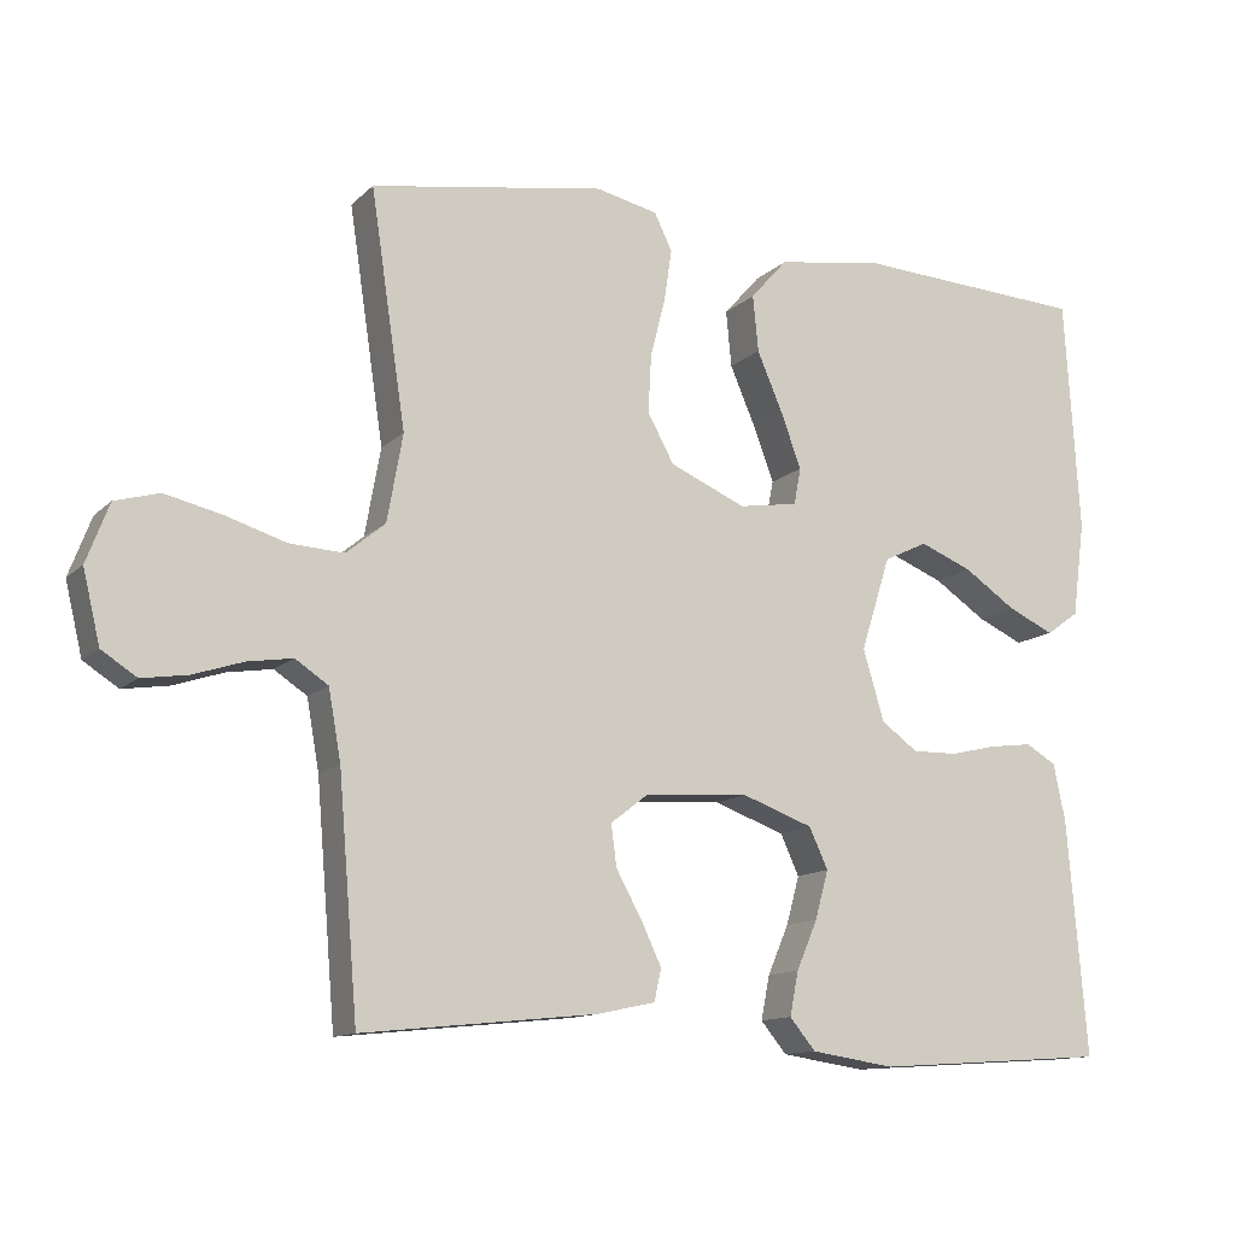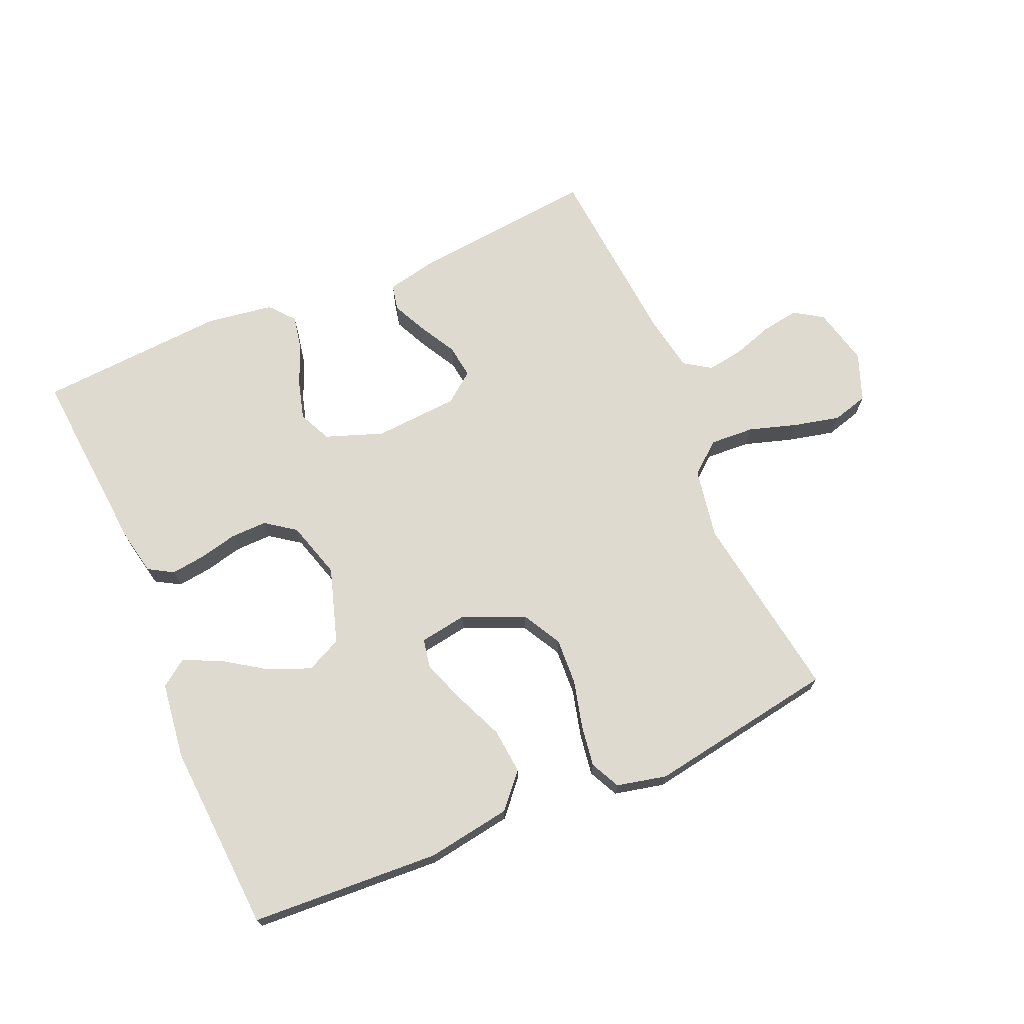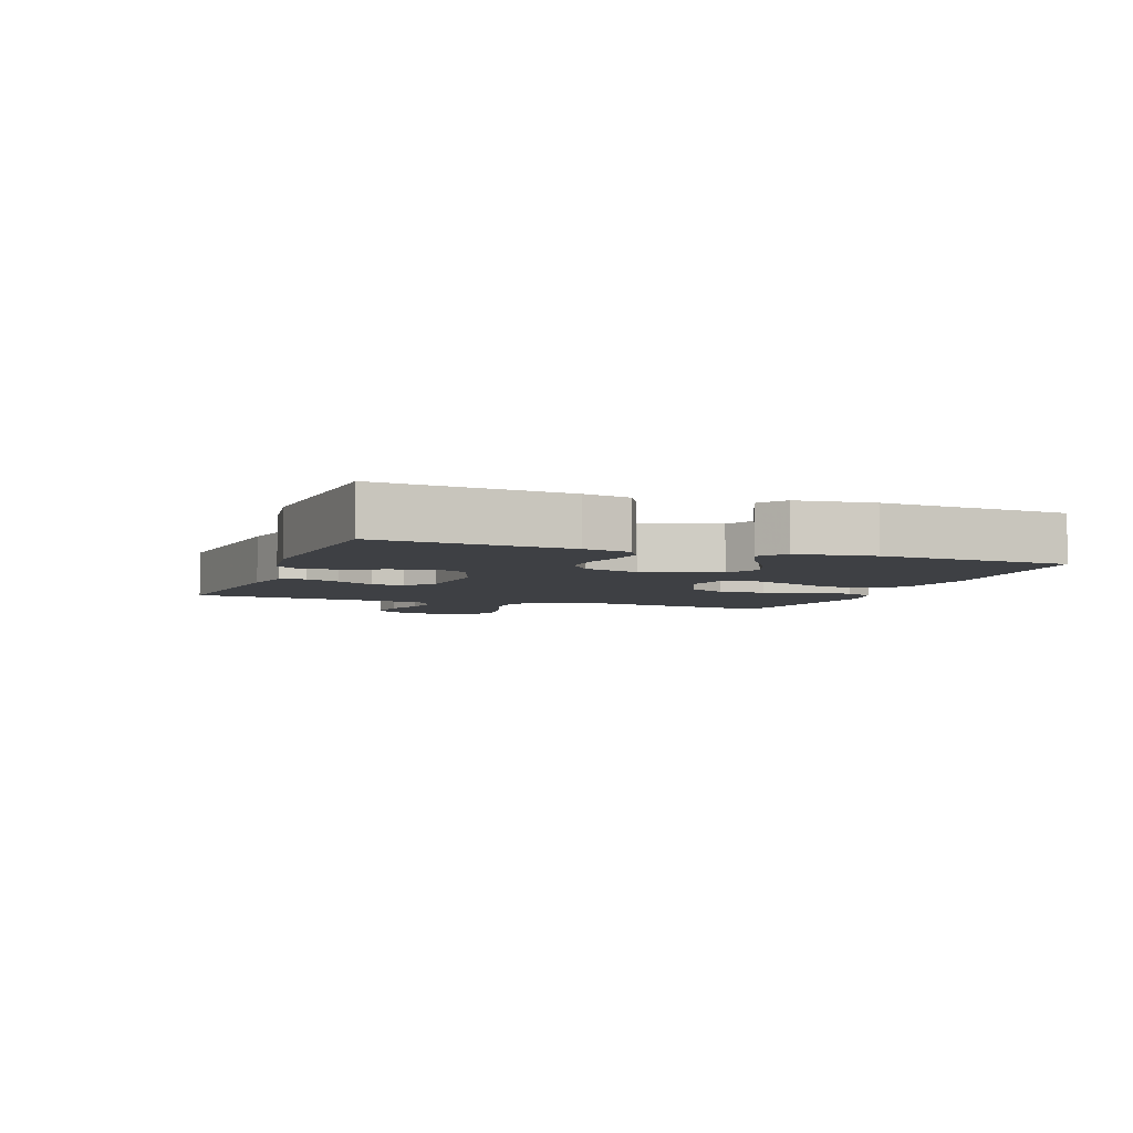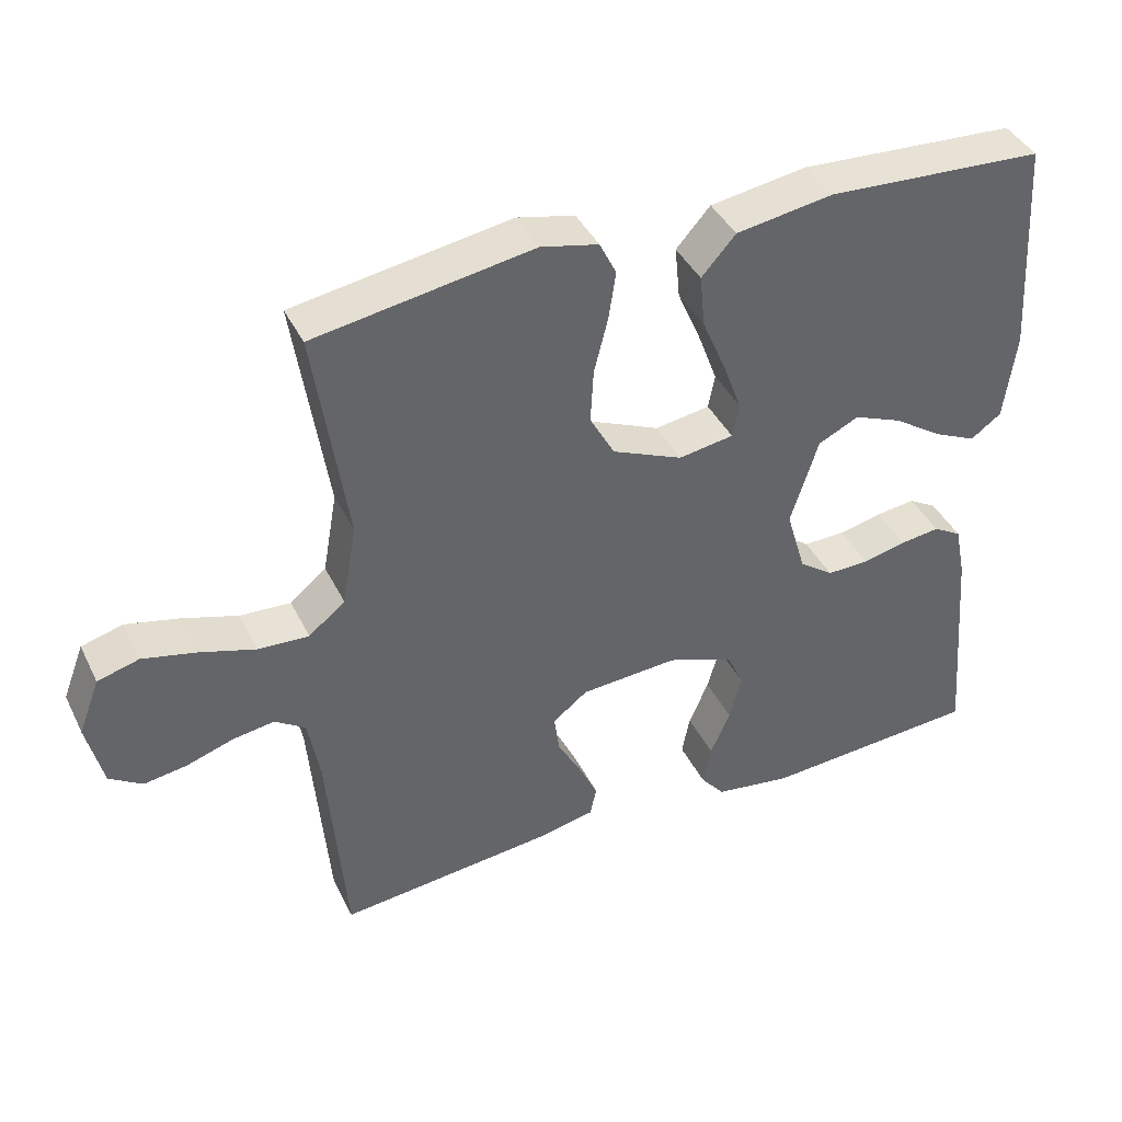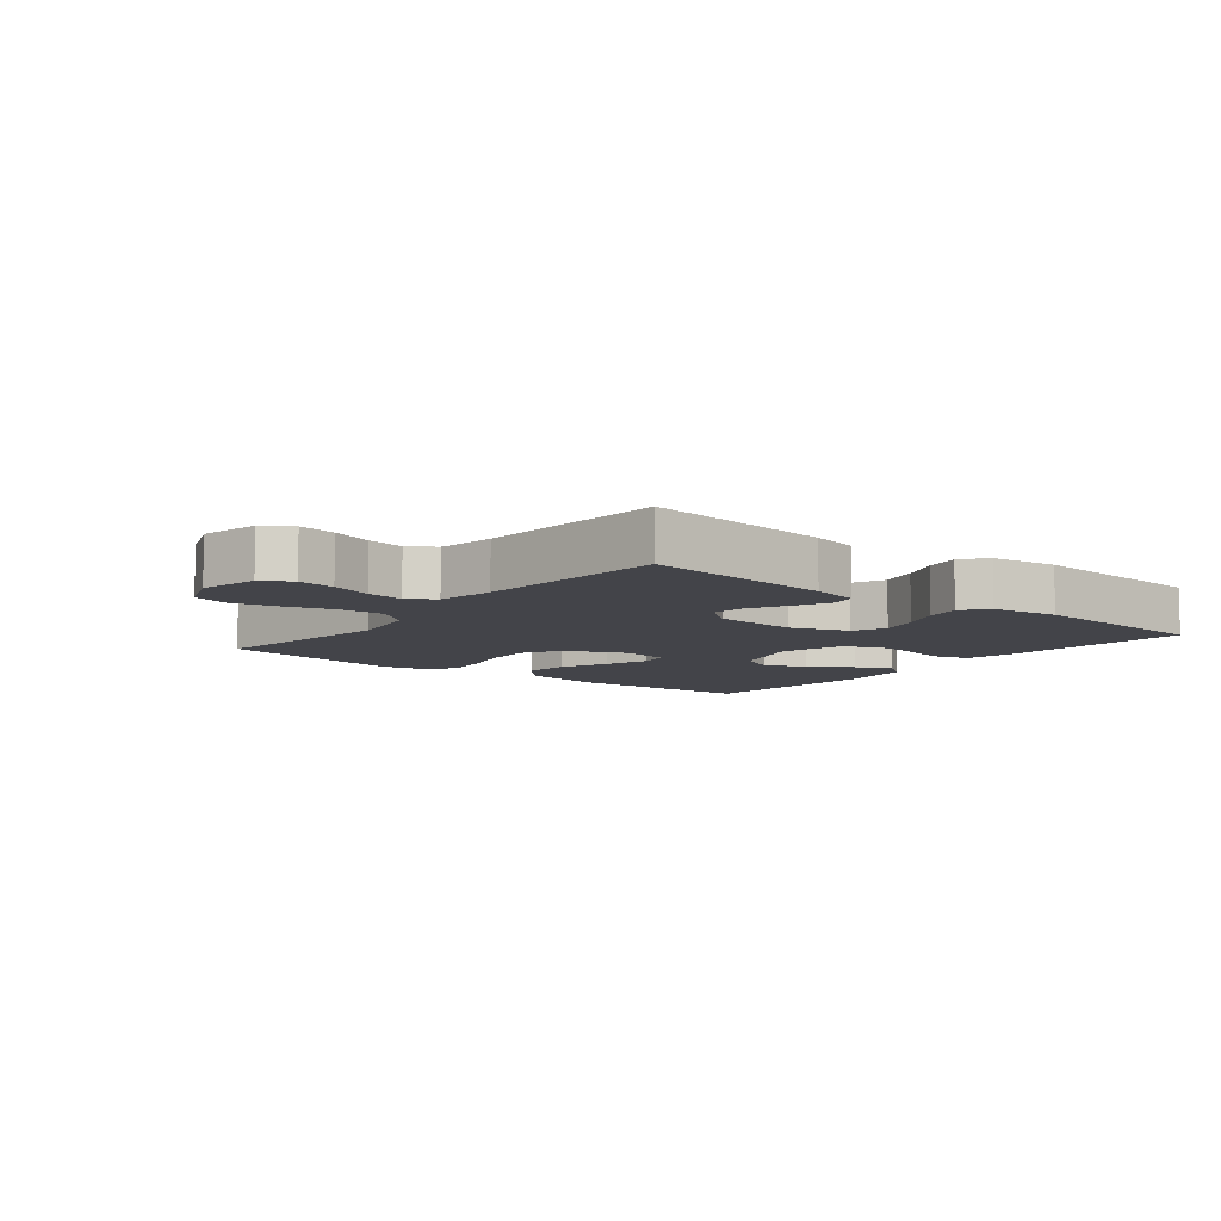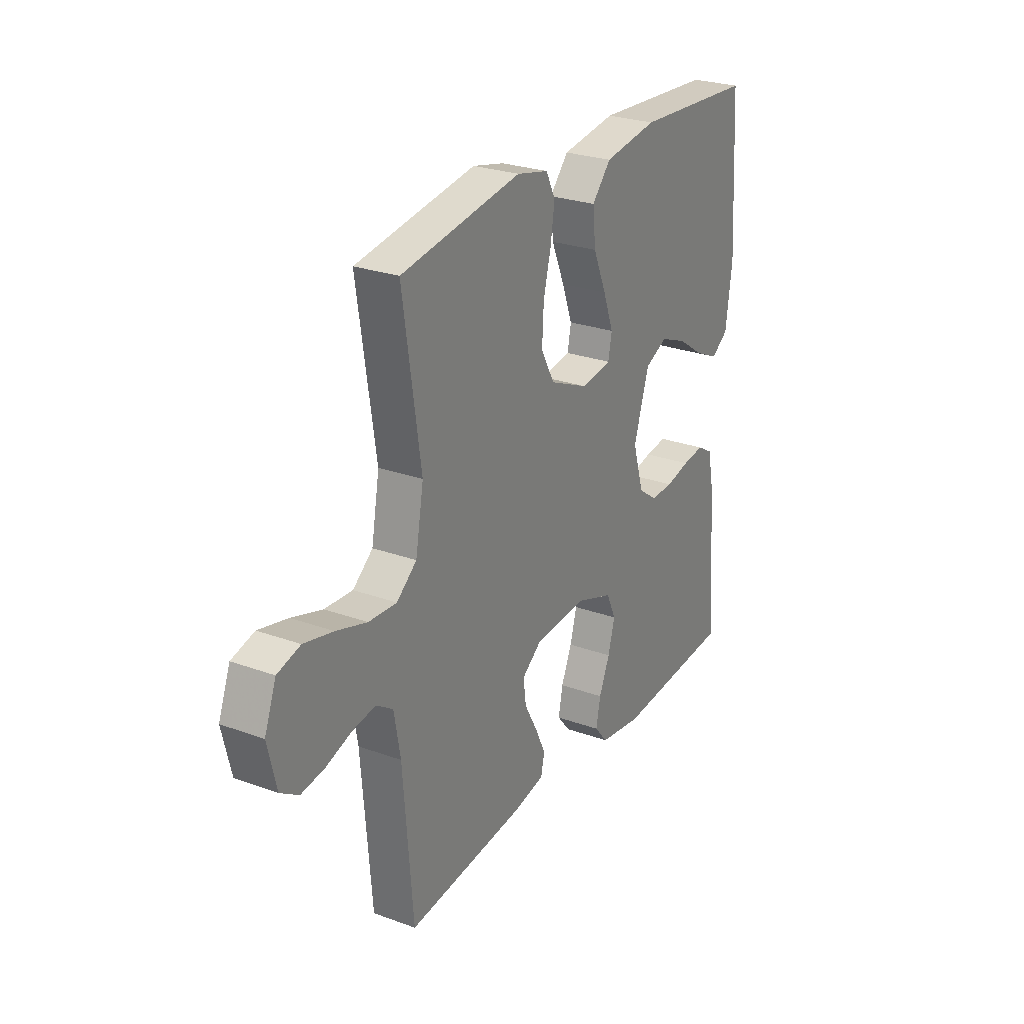
<metadata>
{"format":"obj","ext":"obj","renderer":"f3d","projection":"perspective","resolution":1024,"background":"white","views":[{"elev":-12.4,"azim":153.2,"up":"+Z"},{"elev":70.6,"azim":-23.4,"up":"+Y"},{"elev":-4.9,"azim":-110.4,"up":"+Y"},{"elev":40.7,"azim":155.5,"up":"+Z"},{"elev":-8.4,"azim":141.4,"up":"+Y"},{"elev":26.3,"azim":119.8,"up":"+Z"}]}
</metadata>
<code>
v -0.5 0.07 -0.5
v -0.475 0.07 -0.2
v -0.46 0.07 -0.126
v -0.421 0.07 -0.103
v -0.366 0.07 -0.11
v -0.306 0.07 -0.124
v -0.248 0.07 -0.125
v -0.201 0.07 -0.091
v -0.174 0.07 0
v -0.212 0.07 0.12
v -0.268 0.07 0.147
v -0.335 0.07 0.12
v -0.402 0.07 0.075
v -0.461 0.07 0.048
v -0.503 0.07 0.078
v -0.519 0.07 0.2
v -0.5 0.07 0.5
v -0.2 0.07 0.517
v -0.066 0.07 0.496
v -0.019 0.07 0.443
v -0.026 0.07 0.371
v -0.059 0.07 0.294
v -0.085 0.07 0.224
v -0.076 0.07 0.177
v 0 0.07 0.165
v 0.097 0.07 0.207
v 0.131 0.07 0.269
v 0.127 0.07 0.343
v 0.108 0.07 0.418
v 0.098 0.07 0.484
v 0.121 0.07 0.531
v 0.2 0.07 0.549
v 0.5 0.07 0.5
v 0.455 0.07 0.2
v 0.475 0.07 0.088
v 0.525 0.07 0.047
v 0.595 0.07 0.051
v 0.672 0.07 0.075
v 0.745 0.07 0.092
v 0.802 0.07 0.076
v 0.831 0.07 0
v 0.809 0.07 -0.092
v 0.764 0.07 -0.121
v 0.705 0.07 -0.112
v 0.641 0.07 -0.091
v 0.583 0.07 -0.082
v 0.541 0.07 -0.11
v 0.525 0.07 -0.2
v 0.5 0.07 -0.5
v 0.2 0.07 -0.469
v 0.125 0.07 -0.453
v 0.116 0.07 -0.412
v 0.142 0.07 -0.357
v 0.175 0.07 -0.297
v 0.182 0.07 -0.244
v 0.134 0.07 -0.207
v 0 0.07 -0.198
v -0.091 0.07 -0.231
v -0.115 0.07 -0.283
v -0.098 0.07 -0.345
v -0.071 0.07 -0.408
v -0.06 0.07 -0.464
v -0.093 0.07 -0.504
v -0.2 0.07 -0.52
v -0.5 0 -0.5
v -0.475 0 -0.2
v -0.46 0 -0.126
v -0.421 0 -0.103
v -0.366 0 -0.11
v -0.306 0 -0.124
v -0.248 0 -0.125
v -0.201 0 -0.091
v -0.174 0 0
v -0.212 0 0.12
v -0.268 0 0.147
v -0.335 0 0.12
v -0.402 0 0.075
v -0.461 0 0.048
v -0.503 0 0.078
v -0.519 0 0.2
v -0.5 0 0.5
v -0.2 0 0.517
v -0.066 0 0.496
v -0.019 0 0.443
v -0.026 0 0.371
v -0.059 0 0.294
v -0.085 0 0.224
v -0.076 0 0.177
v 0 0 0.165
v 0.097 0 0.207
v 0.131 0 0.269
v 0.127 0 0.343
v 0.108 0 0.418
v 0.098 0 0.484
v 0.121 0 0.531
v 0.2 0 0.549
v 0.5 0 0.5
v 0.455 0 0.2
v 0.475 0 0.088
v 0.525 0 0.047
v 0.595 0 0.051
v 0.672 0 0.075
v 0.745 0 0.092
v 0.802 0 0.076
v 0.831 0 0
v 0.809 0 -0.092
v 0.764 0 -0.121
v 0.705 0 -0.112
v 0.641 0 -0.091
v 0.583 0 -0.082
v 0.541 0 -0.11
v 0.525 0 -0.2
v 0.5 0 -0.5
v 0.2 0 -0.469
v 0.125 0 -0.453
v 0.116 0 -0.412
v 0.142 0 -0.357
v 0.175 0 -0.297
v 0.182 0 -0.244
v 0.134 0 -0.207
v 0 0 -0.198
v -0.091 0 -0.231
v -0.115 0 -0.283
v -0.098 0 -0.345
v -0.071 0 -0.408
v -0.06 0 -0.464
v -0.093 0 -0.504
v -0.2 0 -0.52
f 60 61 62 63
f 59 60 63 64
f 51 52 53 54
f 49 50 51 54
f 48 49 54 55
f 47 48 55 56
f 42 43 44 45
f 42 45 46
f 41 42 46
f 40 41 46
f 37 38 39 40
f 37 40 46 47
f 31 32 33 34
f 31 34 35
f 28 29 30 31
f 27 28 31 35
f 26 27 35 36
f 19 20 21 22
f 19 22 23
f 18 19 23
f 17 18 23 24
f 12 13 14 15
f 11 12 15 16
f 3 4 5 6
f 3 6 7
f 2 3 7
f 59 64 1 2
f 58 59 2 7
f 57 58 7 8
f 56 57 8 9
f 36 37 47 56
f 25 26 36 56
f 24 25 56 9
f 11 16 17 24
f 10 11 24
f 9 10 24
f 127 126 125 124
f 128 127 124 123
f 118 117 116 115
f 118 115 114 113
f 119 118 113 112
f 120 119 112 111
f 109 108 107 106
f 110 109 106
f 110 106 105
f 110 105 104
f 104 103 102 101
f 111 110 104 101
f 98 97 96 95
f 99 98 95
f 95 94 93 92
f 99 95 92 91
f 100 99 91 90
f 86 85 84 83
f 87 86 83
f 87 83 82
f 88 87 82 81
f 79 78 77 76
f 80 79 76 75
f 70 69 68 67
f 71 70 67
f 71 67 66
f 66 65 128 123
f 71 66 123 122
f 72 71 122 121
f 73 72 121 120
f 120 111 101 100
f 120 100 90 89
f 73 120 89 88
f 88 81 80 75
f 88 75 74
f 88 74 73
f 1 65 66 2
f 2 66 67 3
f 3 67 68 4
f 4 68 69 5
f 5 69 70 6
f 6 70 71 7
f 7 71 72 8
f 8 72 73 9
f 9 73 74 10
f 10 74 75 11
f 11 75 76 12
f 12 76 77 13
f 13 77 78 14
f 14 78 79 15
f 15 79 80 16
f 16 80 81 17
f 17 81 82 18
f 18 82 83 19
f 19 83 84 20
f 20 84 85 21
f 21 85 86 22
f 22 86 87 23
f 23 87 88 24
f 24 88 89 25
f 25 89 90 26
f 26 90 91 27
f 27 91 92 28
f 28 92 93 29
f 29 93 94 30
f 30 94 95 31
f 31 95 96 32
f 32 96 97 33
f 33 97 98 34
f 34 98 99 35
f 35 99 100 36
f 36 100 101 37
f 37 101 102 38
f 38 102 103 39
f 39 103 104 40
f 40 104 105 41
f 41 105 106 42
f 42 106 107 43
f 43 107 108 44
f 44 108 109 45
f 45 109 110 46
f 46 110 111 47
f 47 111 112 48
f 48 112 113 49
f 49 113 114 50
f 50 114 115 51
f 51 115 116 52
f 52 116 117 53
f 53 117 118 54
f 54 118 119 55
f 55 119 120 56
f 56 120 121 57
f 57 121 122 58
f 58 122 123 59
f 59 123 124 60
f 60 124 125 61
f 61 125 126 62
f 62 126 127 63
f 63 127 128 64
f 64 128 65 1

</code>
